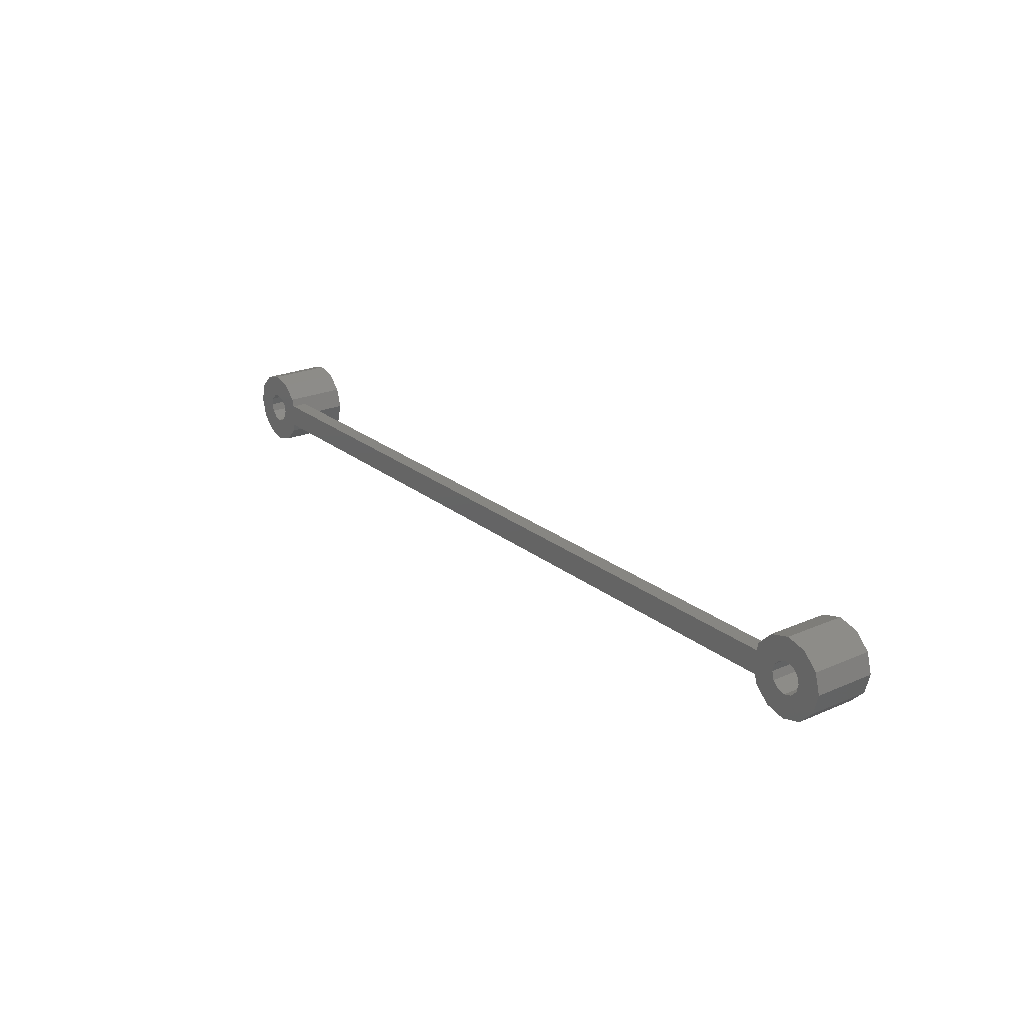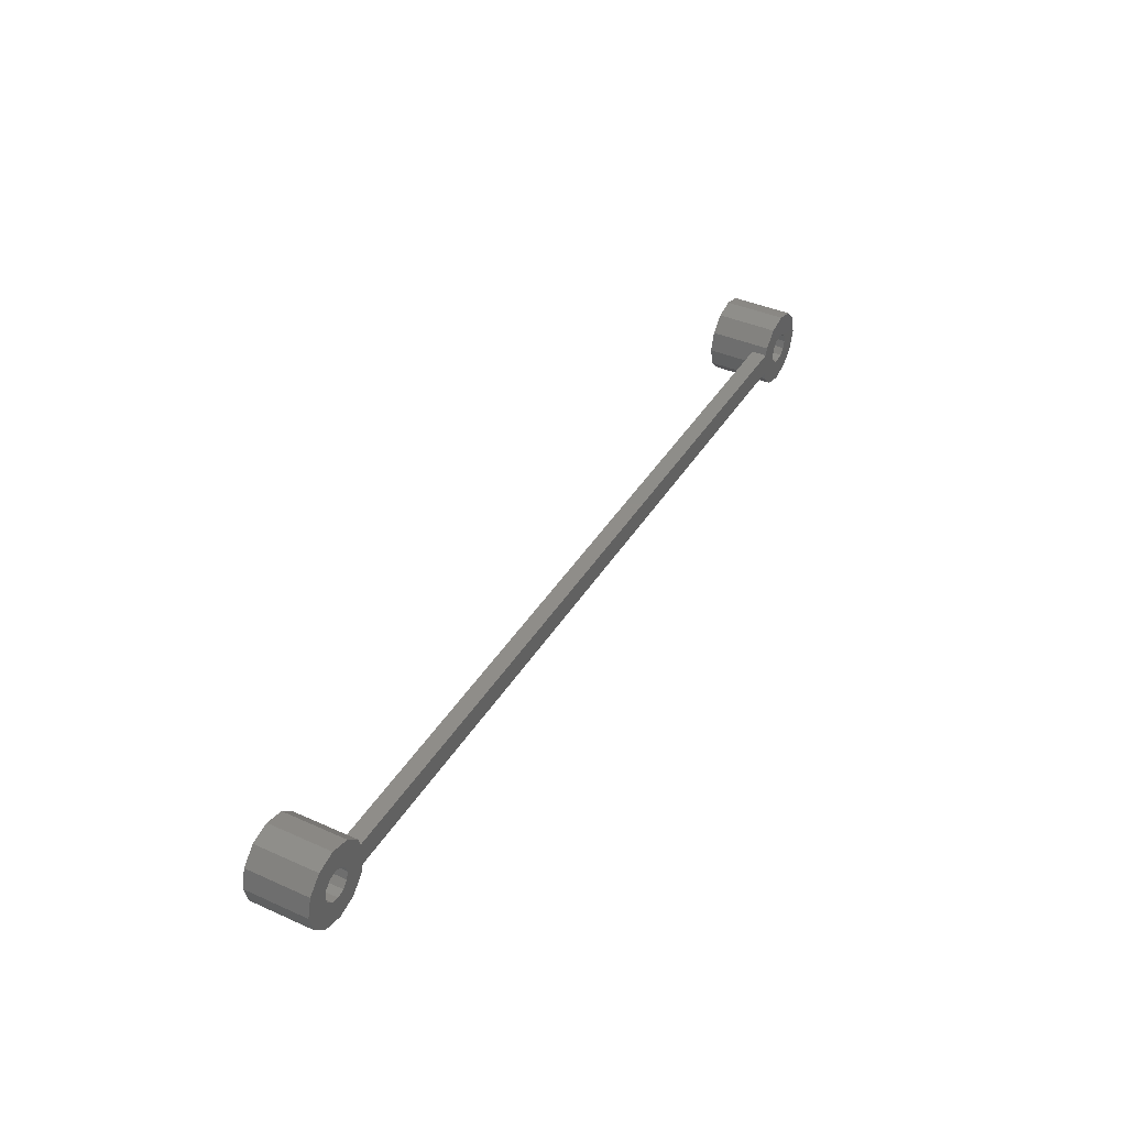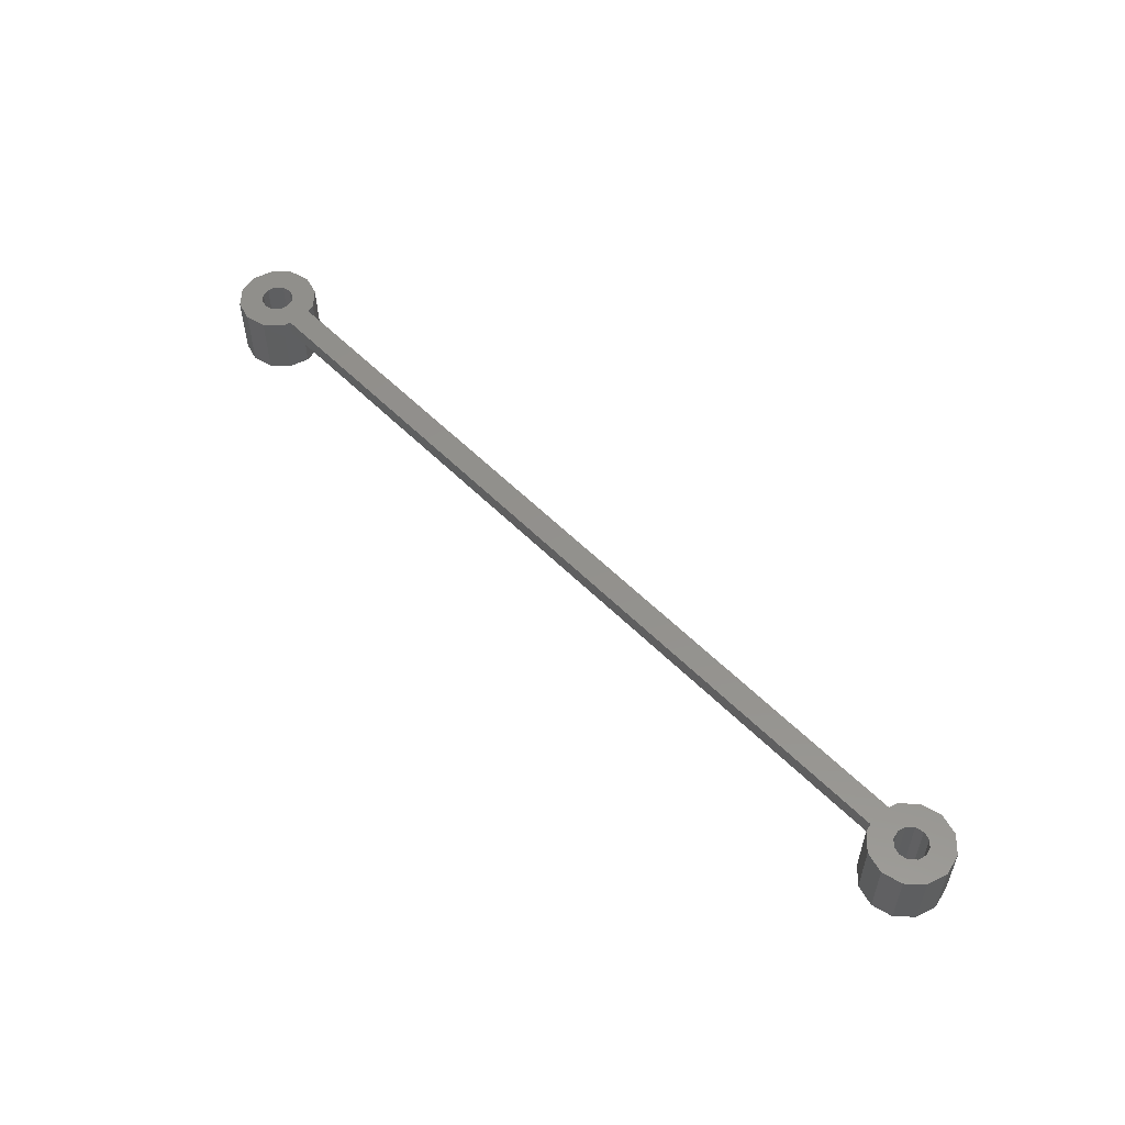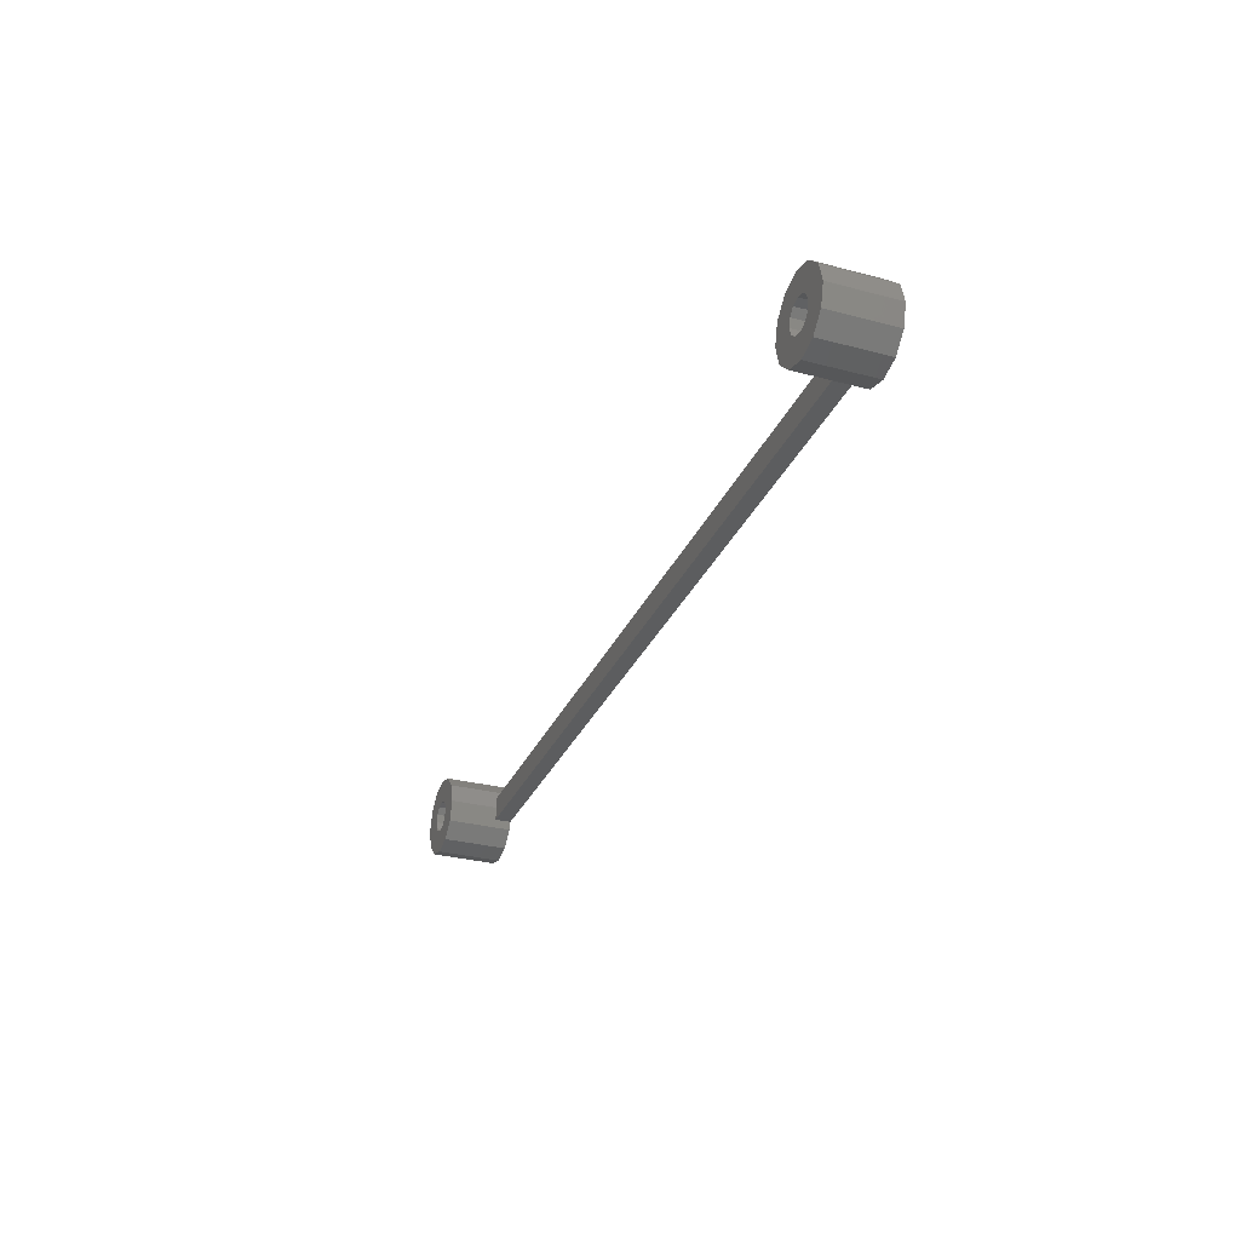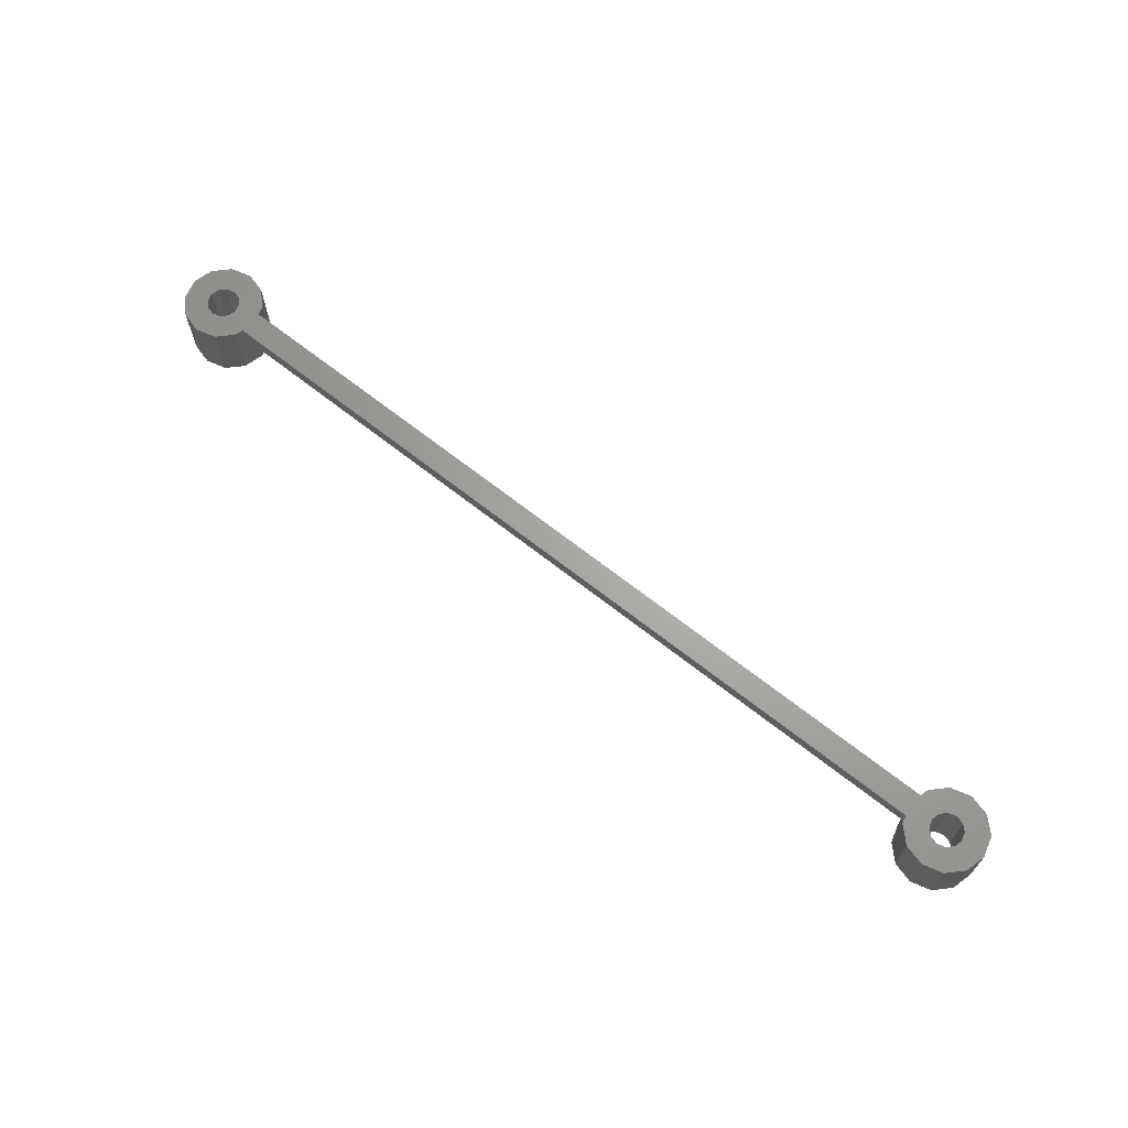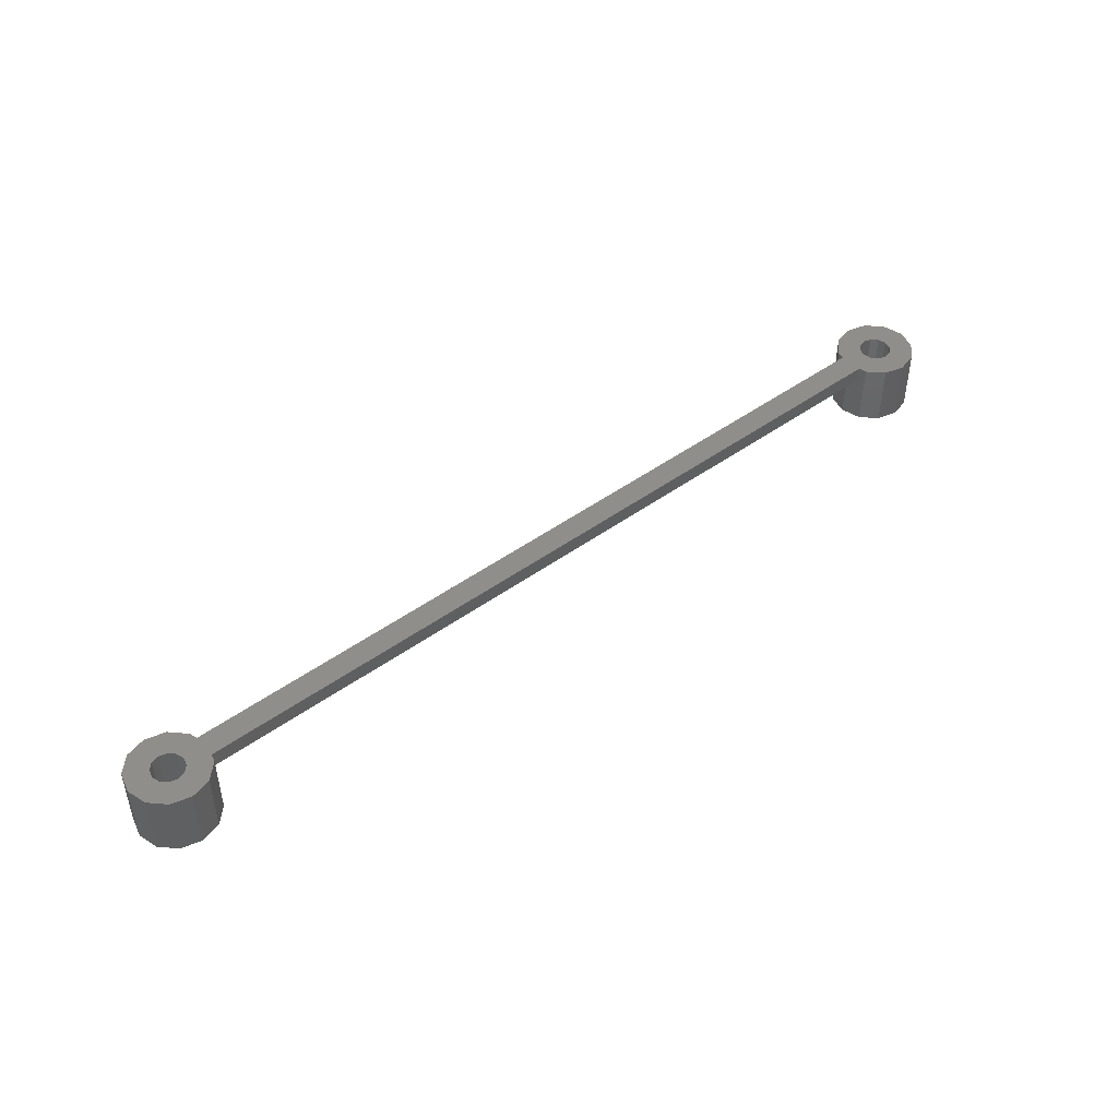
<metadata>
{"format":"stl","ext":"stl","renderer":"f3d","projection":"perspective","resolution":1024,"background":"white","views":[{"elev":22.8,"azim":53.3,"up":"+Y"},{"elev":40.3,"azim":-61.3,"up":"+Y"},{"elev":54.4,"azim":46.8,"up":"+Z"},{"elev":-30.7,"azim":-110.8,"up":"+Y"},{"elev":66.8,"azim":38.5,"up":"+Z"},{"elev":46.0,"azim":140.2,"up":"+Z"}]}
</metadata>
<code>
# stl→obj: 108 verts, 220 faces
v -1.25 -2.165 1
v -0.866 -0.5 1
v -1 -1.837e-16 1
v 0 -2.5 1
v -0.5 -0.866 1
v 5.666e-16 -1 1
v 1.25 -2.165 1
v 0.5 -0.866 1
v 0.866 -0.5 1
v 1 6.123e-17 1
v 1.25 2.165 1
v 2.165 1.25 1
v 2.165 -1.25 1
v 2.299 0.75 1
v 2.299 -0.75 1
v 52.7 0.75 1
v 52.7 -0.75 1
v 52.83 -1.25 1
v 52.83 1.25 1
v 53.75 -2.165 1
v 53.75 2.165 1
v 54 -1.837e-16 1
v 54.13 -0.5 1
v 55 -2.5 1
v 54.5 -0.866 1
v 55 -1 1
v 56.25 -2.165 1
v 55.5 -0.866 1
v 55.87 -0.5 1
v 56 6.123e-17 1
v 54.13 0.5 1
v 55 2.5 1
v 54.5 0.866 1
v 55 1 1
v 55.5 0.866 1
v 56.25 2.165 1
v 55.87 0.5 1
v 57.17 -1.25 1
v 57.17 1.25 1
v 57.5 4.592e-16 1
v -2.165 -1.25 1
v -2.165 1.25 1
v -2.5 -1.531e-16 1
v -1.25 2.165 1
v -0.866 0.5 1
v -1.416e-15 2.5 1
v -0.5 0.866 1
v 0 1 1
v 0.5 0.866 1
v 0.866 0.5 1
v 2.299 -0.75 0
v 52.7 -0.75 0
v 52.7 0.75 0
v 2.299 0.75 0
v 0 -2.5 -3
v 1.25 -2.165 -3
v -1.25 -2.165 -3
v -2.165 -1.25 -3
v -2.5 -1.531e-16 -3
v -2.165 1.25 -3
v -1.25 2.165 -3
v -1.416e-15 2.5 -3
v 1.25 2.165 -3
v 2.165 1.25 -3
v 2.299 0.75 -3
v 2.5 4.592e-16 0
v 2.5 4.592e-16 -3
v 2.165 -1.25 -3
v 0.5 -0.866 -3
v 0.866 -0.5 -3
v 1 6.123e-17 -3
v 0.866 0.5 -3
v 0.5 0.866 -3
v 0 1 -3
v -0.5 0.866 -3
v -0.866 0.5 -3
v -1 -1.837e-16 -3
v -0.866 -0.5 -3
v -0.5 -0.866 -3
v 55 -2.5 -3
v 56.25 -2.165 -3
v 53.75 -2.165 -3
v 52.83 -1.25 -3
v 52.7 -0.75 -3
v 52.5 -1.531e-16 0
v 52.5 -1.531e-16 -3
v 53.75 2.165 -3
v 52.83 1.25 -3
v 55 2.5 -3
v 56.25 2.165 -3
v 57.17 1.25 -3
v 57.5 4.592e-16 -3
v 57.17 -1.25 -3
v 55 -1 -3
v 54.5 -0.866 -3
v 55.5 -0.866 -3
v 55.87 -0.5 -3
v 56 6.123e-17 -3
v 55.87 0.5 -3
v 55.5 0.866 -3
v 55 1 -3
v 54.5 0.866 -3
v 54.13 0.5 -3
v 54 -1.837e-16 -3
v 54.13 -0.5 -3
v 5.666e-16 -1 -3
v 2.299 -0.75 -3
v 52.7 0.75 -3
f 1 2 3
f 2 1 4
f 2 4 5
f 5 4 6
f 6 4 7
f 6 7 8
f 8 7 9
f 9 7 10
f 10 7 11
f 11 7 12
f 12 7 13
f 12 13 14
f 14 13 15
f 14 15 16
f 16 15 17
f 16 17 18
f 16 18 19
f 19 18 20
f 19 20 21
f 21 20 22
f 22 20 23
f 23 20 24
f 23 24 25
f 25 24 26
f 26 24 27
f 26 27 28
f 28 27 29
f 29 27 30
f 21 31 32
f 31 21 22
f 32 31 33
f 32 33 34
f 32 34 35
f 32 35 36
f 36 35 37
f 36 37 30
f 36 30 27
f 36 27 38
f 36 38 39
f 39 38 40
f 41 42 43
f 42 41 44
f 44 41 1
f 44 1 3
f 44 3 45
f 44 45 46
f 46 45 47
f 46 47 48
f 46 48 11
f 11 48 49
f 11 49 50
f 11 50 10
f 17 51 52
f 51 17 15
f 14 53 54
f 53 14 16
f 7 55 56
f 55 7 4
f 4 57 55
f 57 4 1
f 1 58 57
f 58 1 41
f 43 58 41
f 58 43 59
f 42 59 43
f 59 42 60
f 44 60 42
f 60 44 61
f 44 62 61
f 62 44 46
f 46 63 62
f 63 46 11
f 11 64 63
f 64 11 12
f 65 66 67
f 66 65 54
f 54 65 64
f 54 64 14
f 14 64 12
f 13 56 68
f 56 13 7
f 9 69 8
f 69 9 70
f 10 70 9
f 70 10 71
f 50 71 10
f 71 50 72
f 50 73 72
f 73 50 49
f 49 74 73
f 74 49 48
f 48 75 74
f 75 48 47
f 47 76 75
f 76 47 45
f 76 3 77
f 3 76 45
f 77 2 78
f 2 77 3
f 2 79 78
f 79 2 5
f 27 80 81
f 80 27 24
f 24 82 80
f 82 24 20
f 20 83 82
f 83 20 18
f 17 83 18
f 83 17 84
f 84 17 52
f 84 52 85
f 84 85 86
f 19 87 88
f 87 19 21
f 21 89 87
f 89 21 32
f 32 90 89
f 90 32 36
f 36 91 90
f 91 36 39
f 91 40 92
f 40 91 39
f 92 38 93
f 38 92 40
f 38 81 93
f 81 38 27
f 25 94 95
f 94 25 26
f 26 96 94
f 96 26 28
f 29 96 28
f 96 29 97
f 30 97 29
f 97 30 98
f 37 98 30
f 98 37 99
f 35 99 37
f 99 35 100
f 35 101 100
f 101 35 34
f 34 102 101
f 102 34 33
f 102 31 103
f 31 102 33
f 103 22 104
f 22 103 31
f 104 23 105
f 23 104 22
f 105 25 95
f 25 105 23
f 60 58 59
f 58 60 61
f 58 61 57
f 57 61 77
f 77 61 76
f 76 61 62
f 76 62 75
f 75 62 74
f 74 62 63
f 74 63 73
f 73 63 72
f 72 63 71
f 57 78 55
f 78 57 77
f 55 78 79
f 55 79 106
f 55 106 56
f 56 106 69
f 56 69 70
f 56 70 71
f 56 71 63
f 56 63 64
f 56 64 68
f 68 64 65
f 68 65 107
f 107 65 67
f 67 51 107
f 51 67 66
f 107 13 68
f 13 107 15
f 15 107 51
f 108 84 86
f 84 108 88
f 84 88 83
f 83 88 87
f 83 87 82
f 82 87 104
f 104 87 103
f 103 87 89
f 103 89 102
f 102 89 101
f 101 89 90
f 101 90 100
f 100 90 99
f 99 90 98
f 82 105 80
f 105 82 104
f 80 105 95
f 80 95 94
f 80 94 96
f 80 96 81
f 81 96 97
f 81 97 98
f 81 98 90
f 81 90 91
f 81 91 93
f 93 91 92
f 19 53 16
f 53 19 108
f 108 19 88
f 53 86 85
f 86 53 108
f 53 66 54
f 66 53 85
f 66 52 51
f 52 66 85
f 5 106 79
f 106 5 6
f 6 69 106
f 69 6 8

</code>
